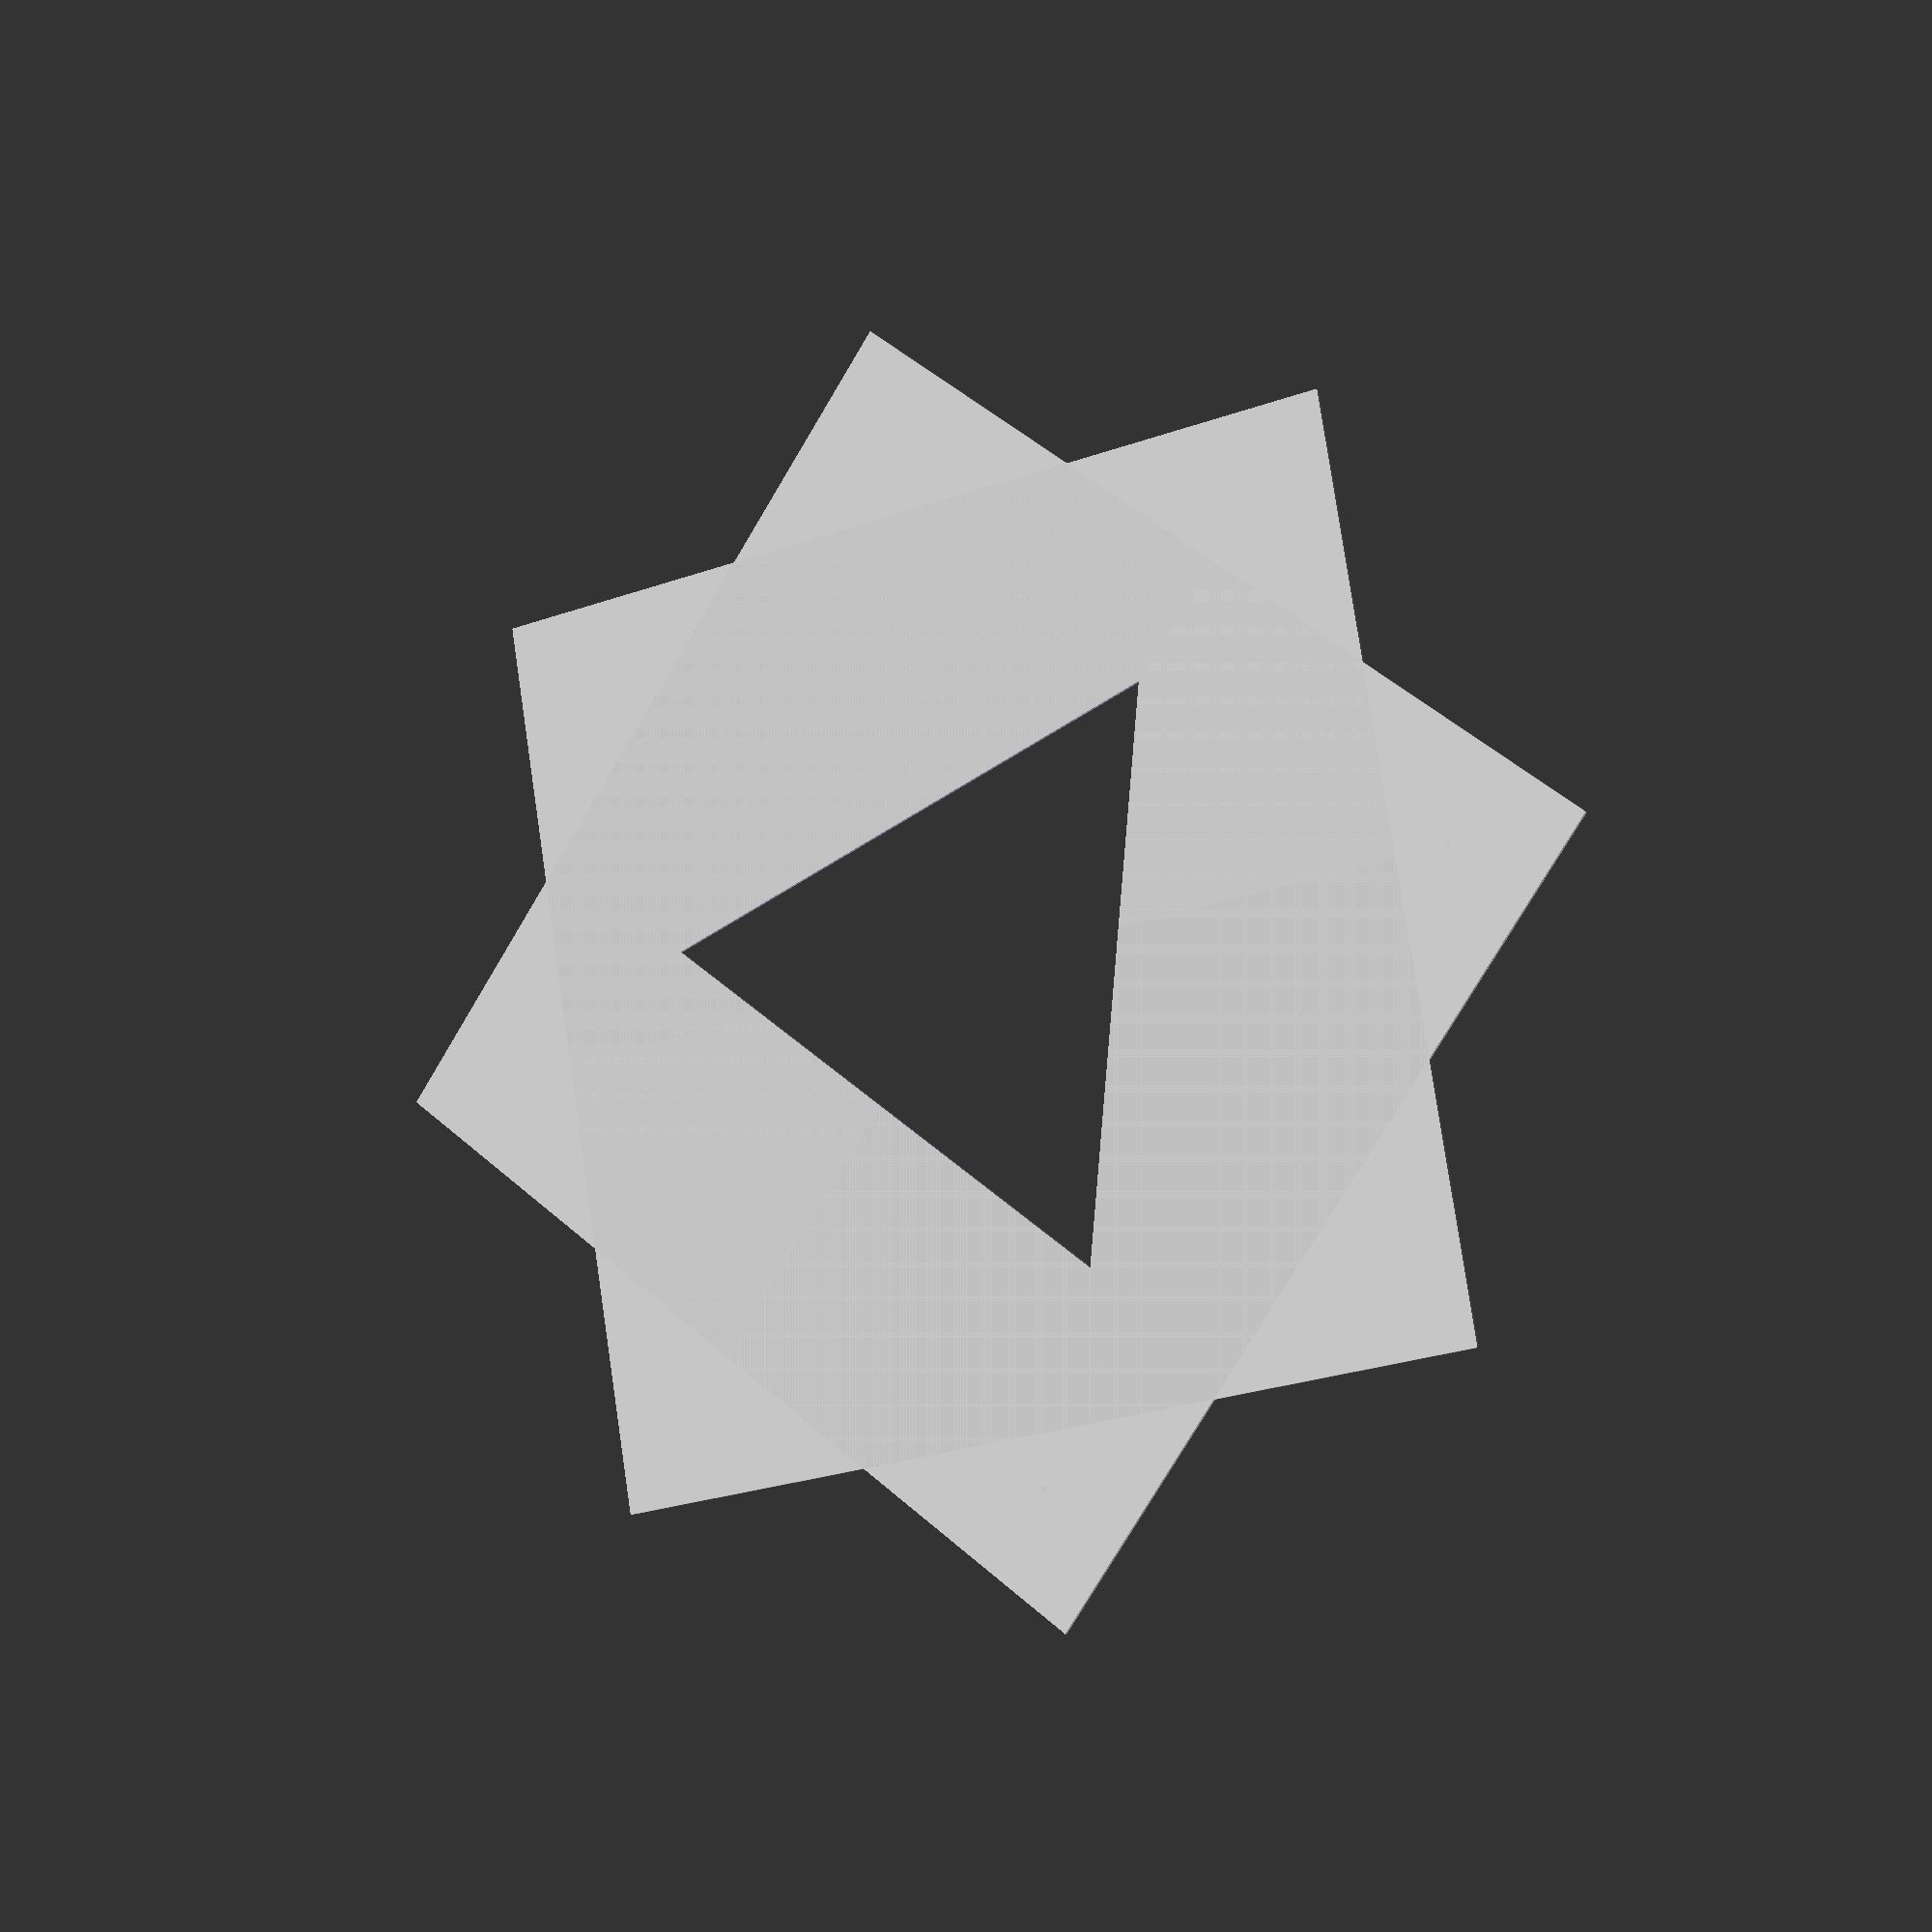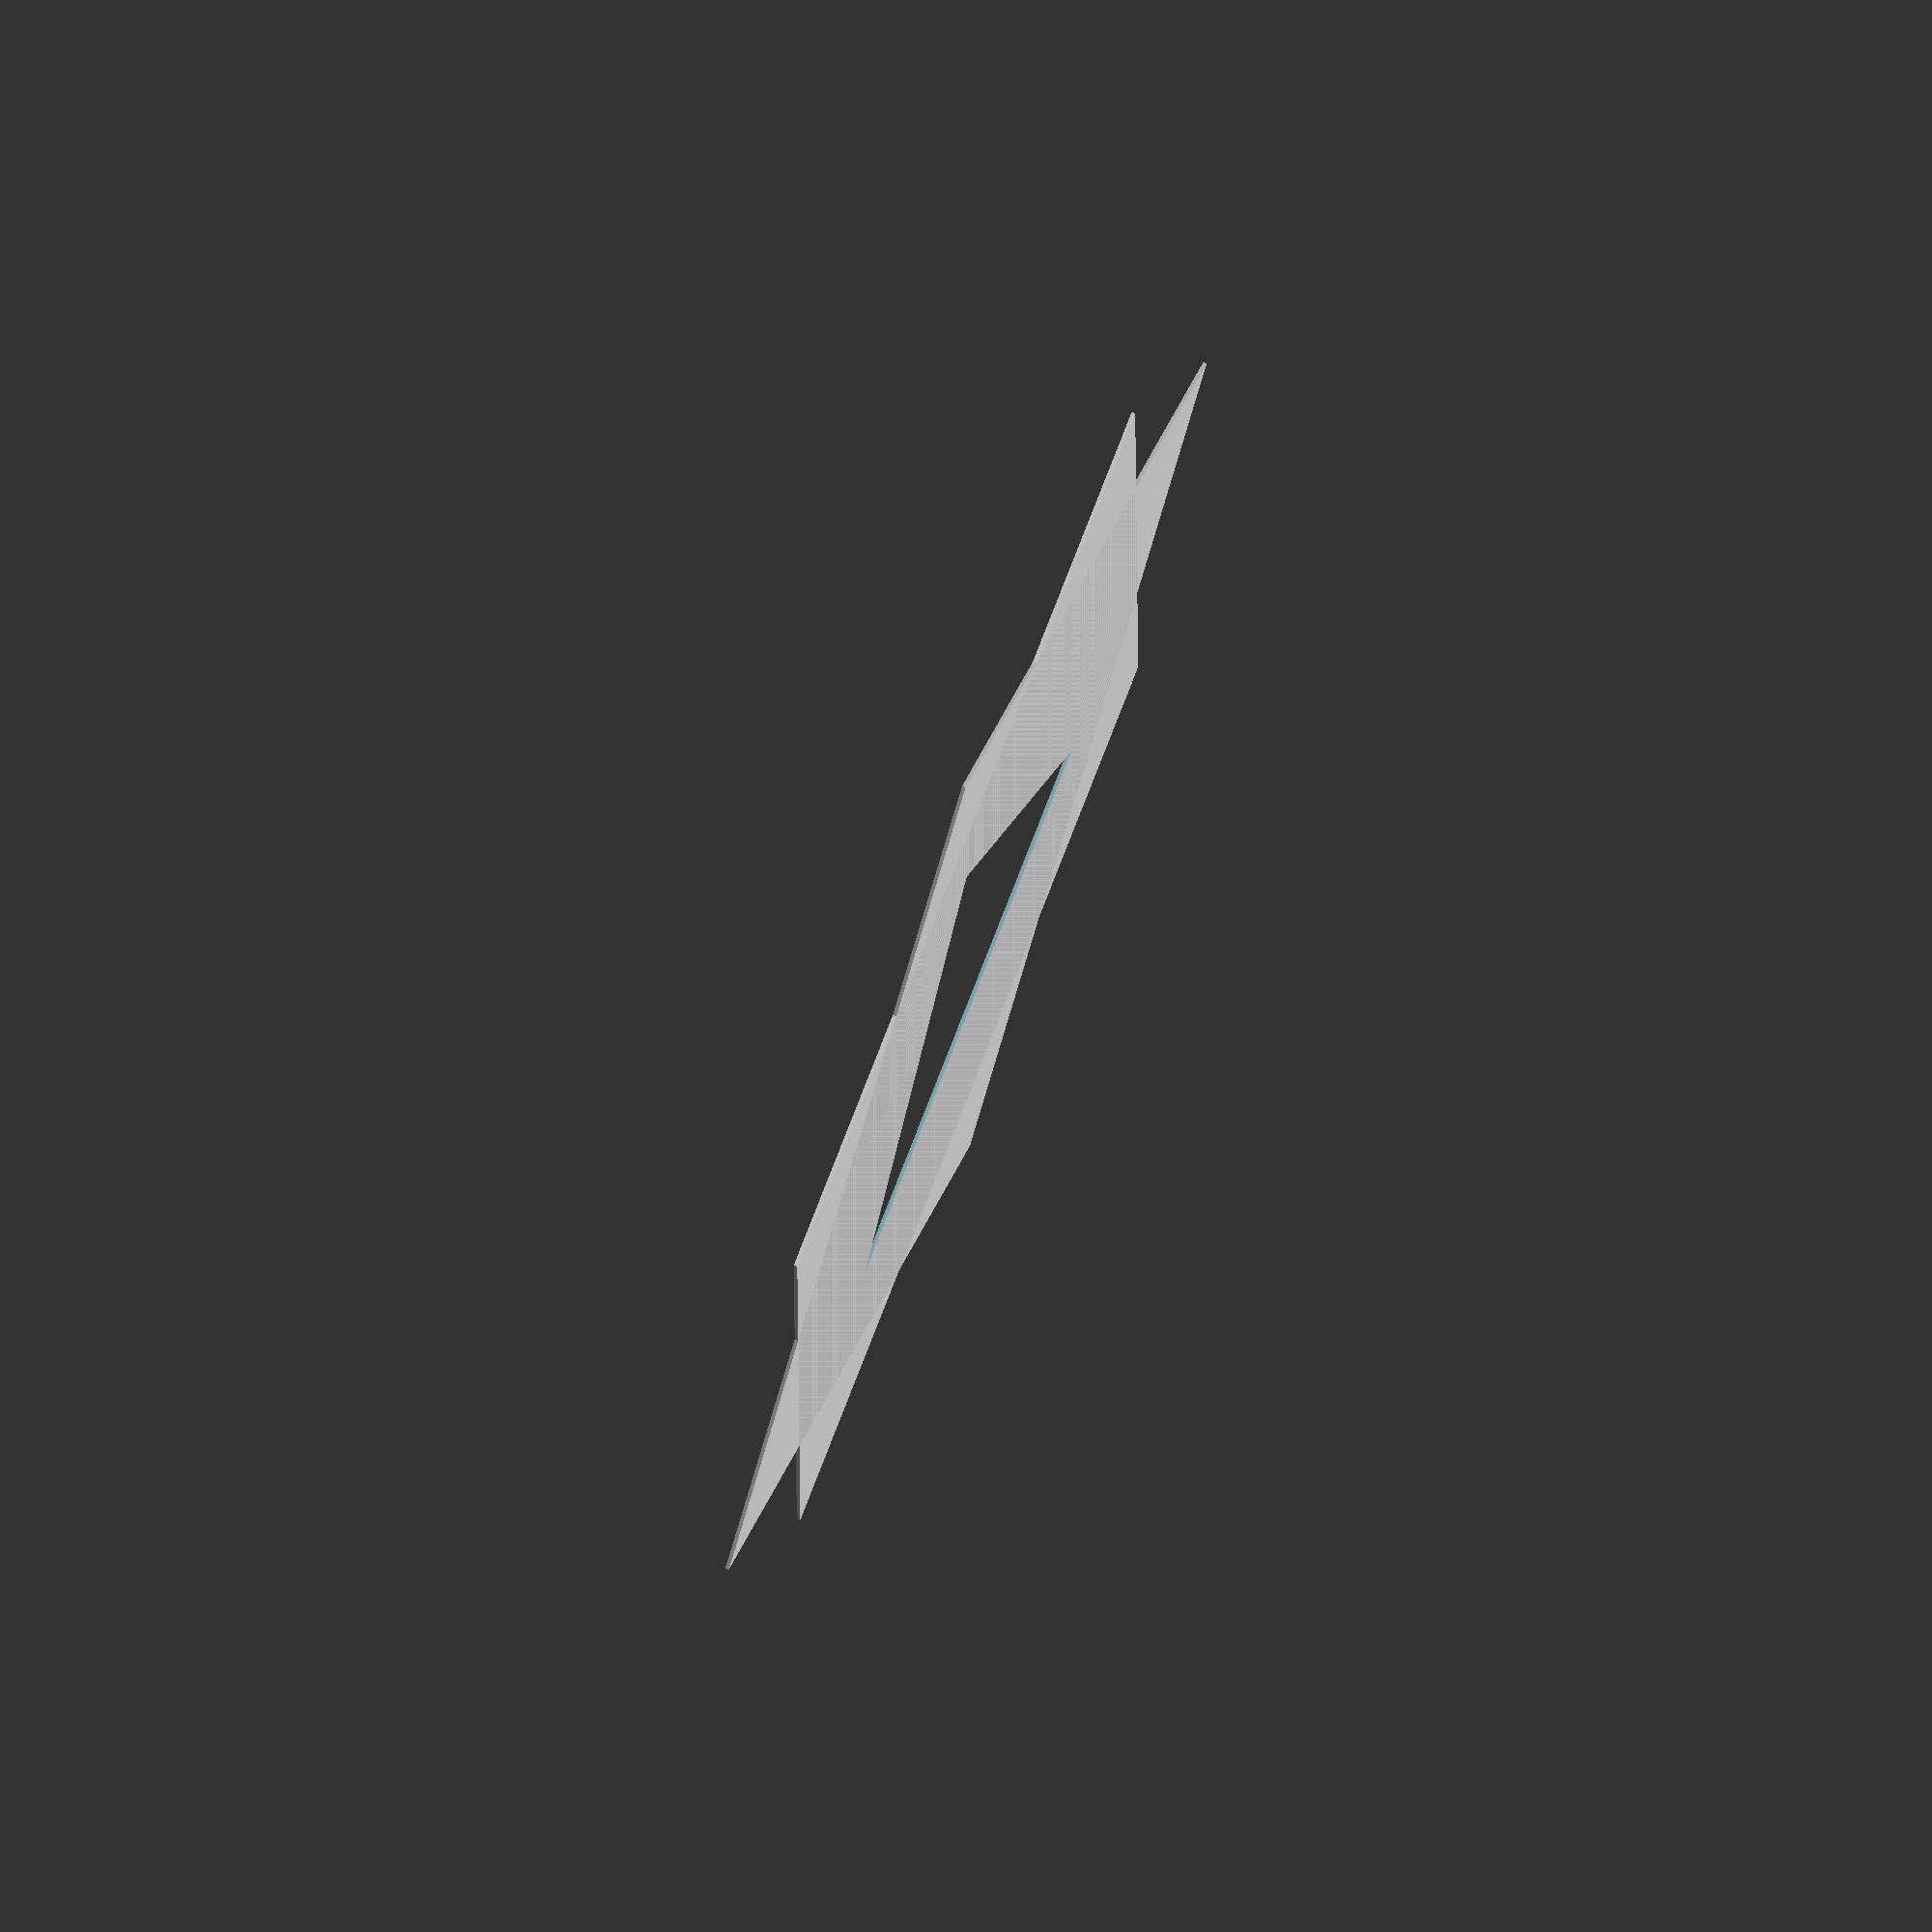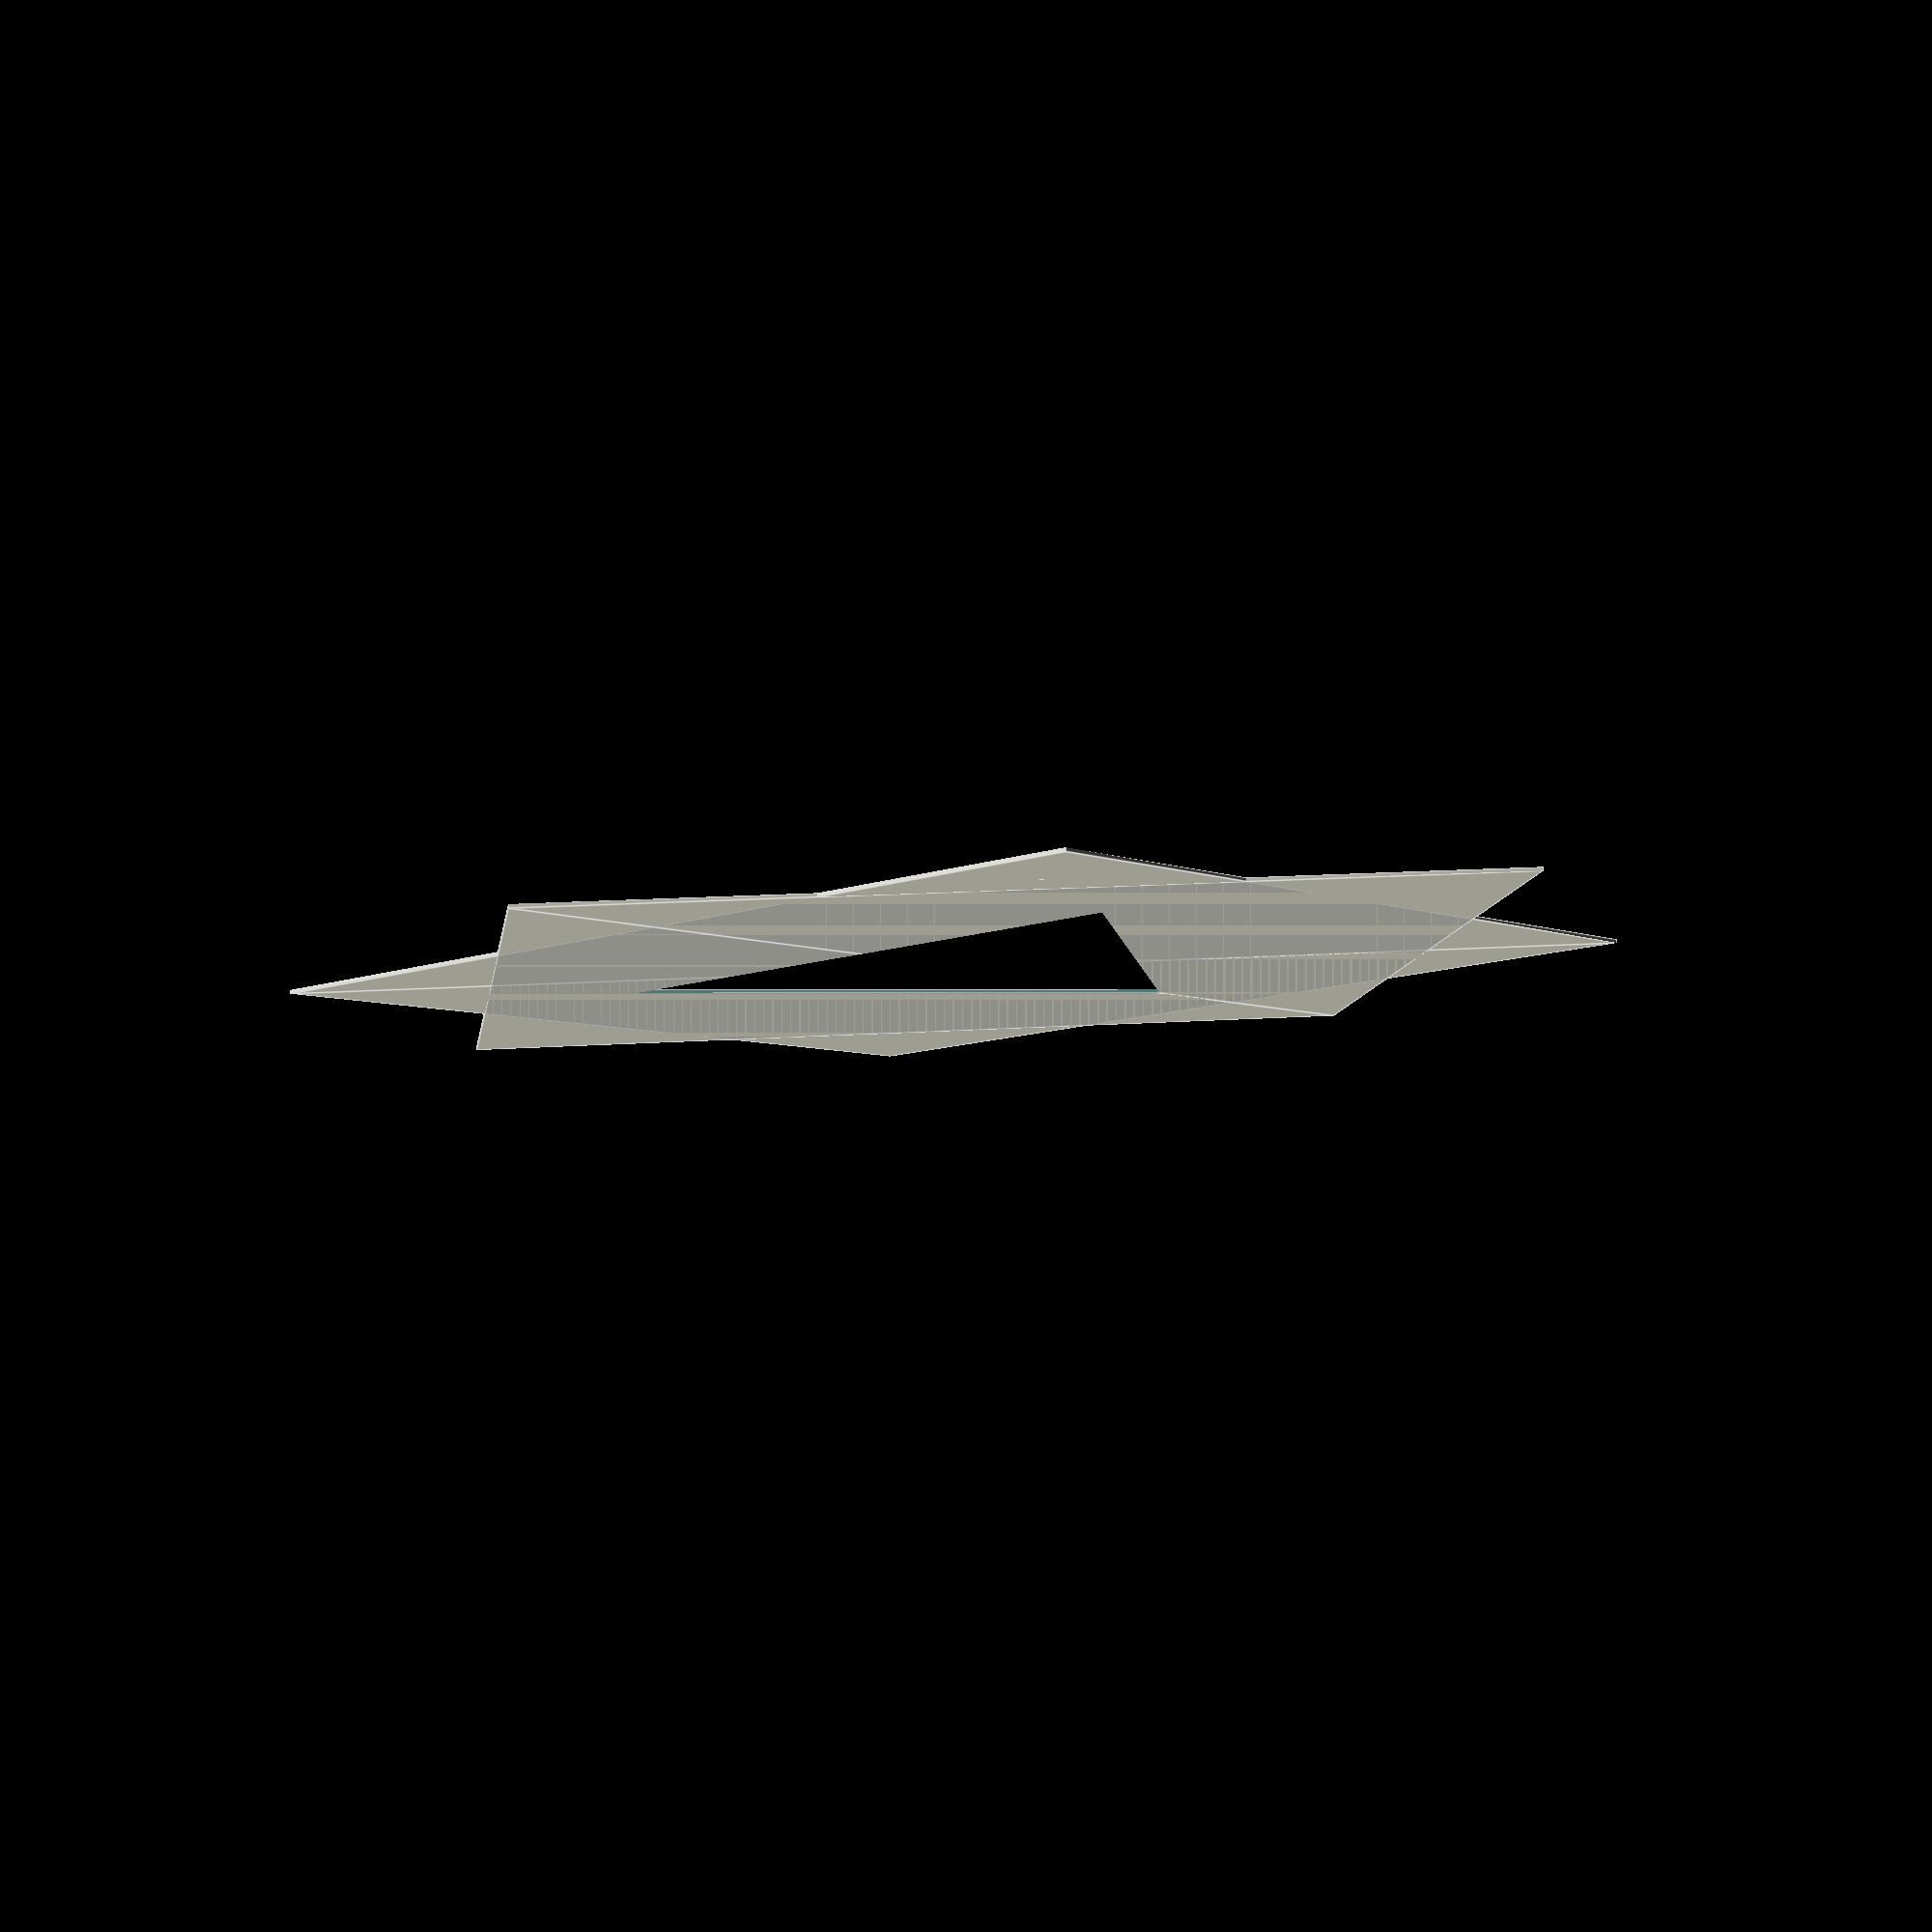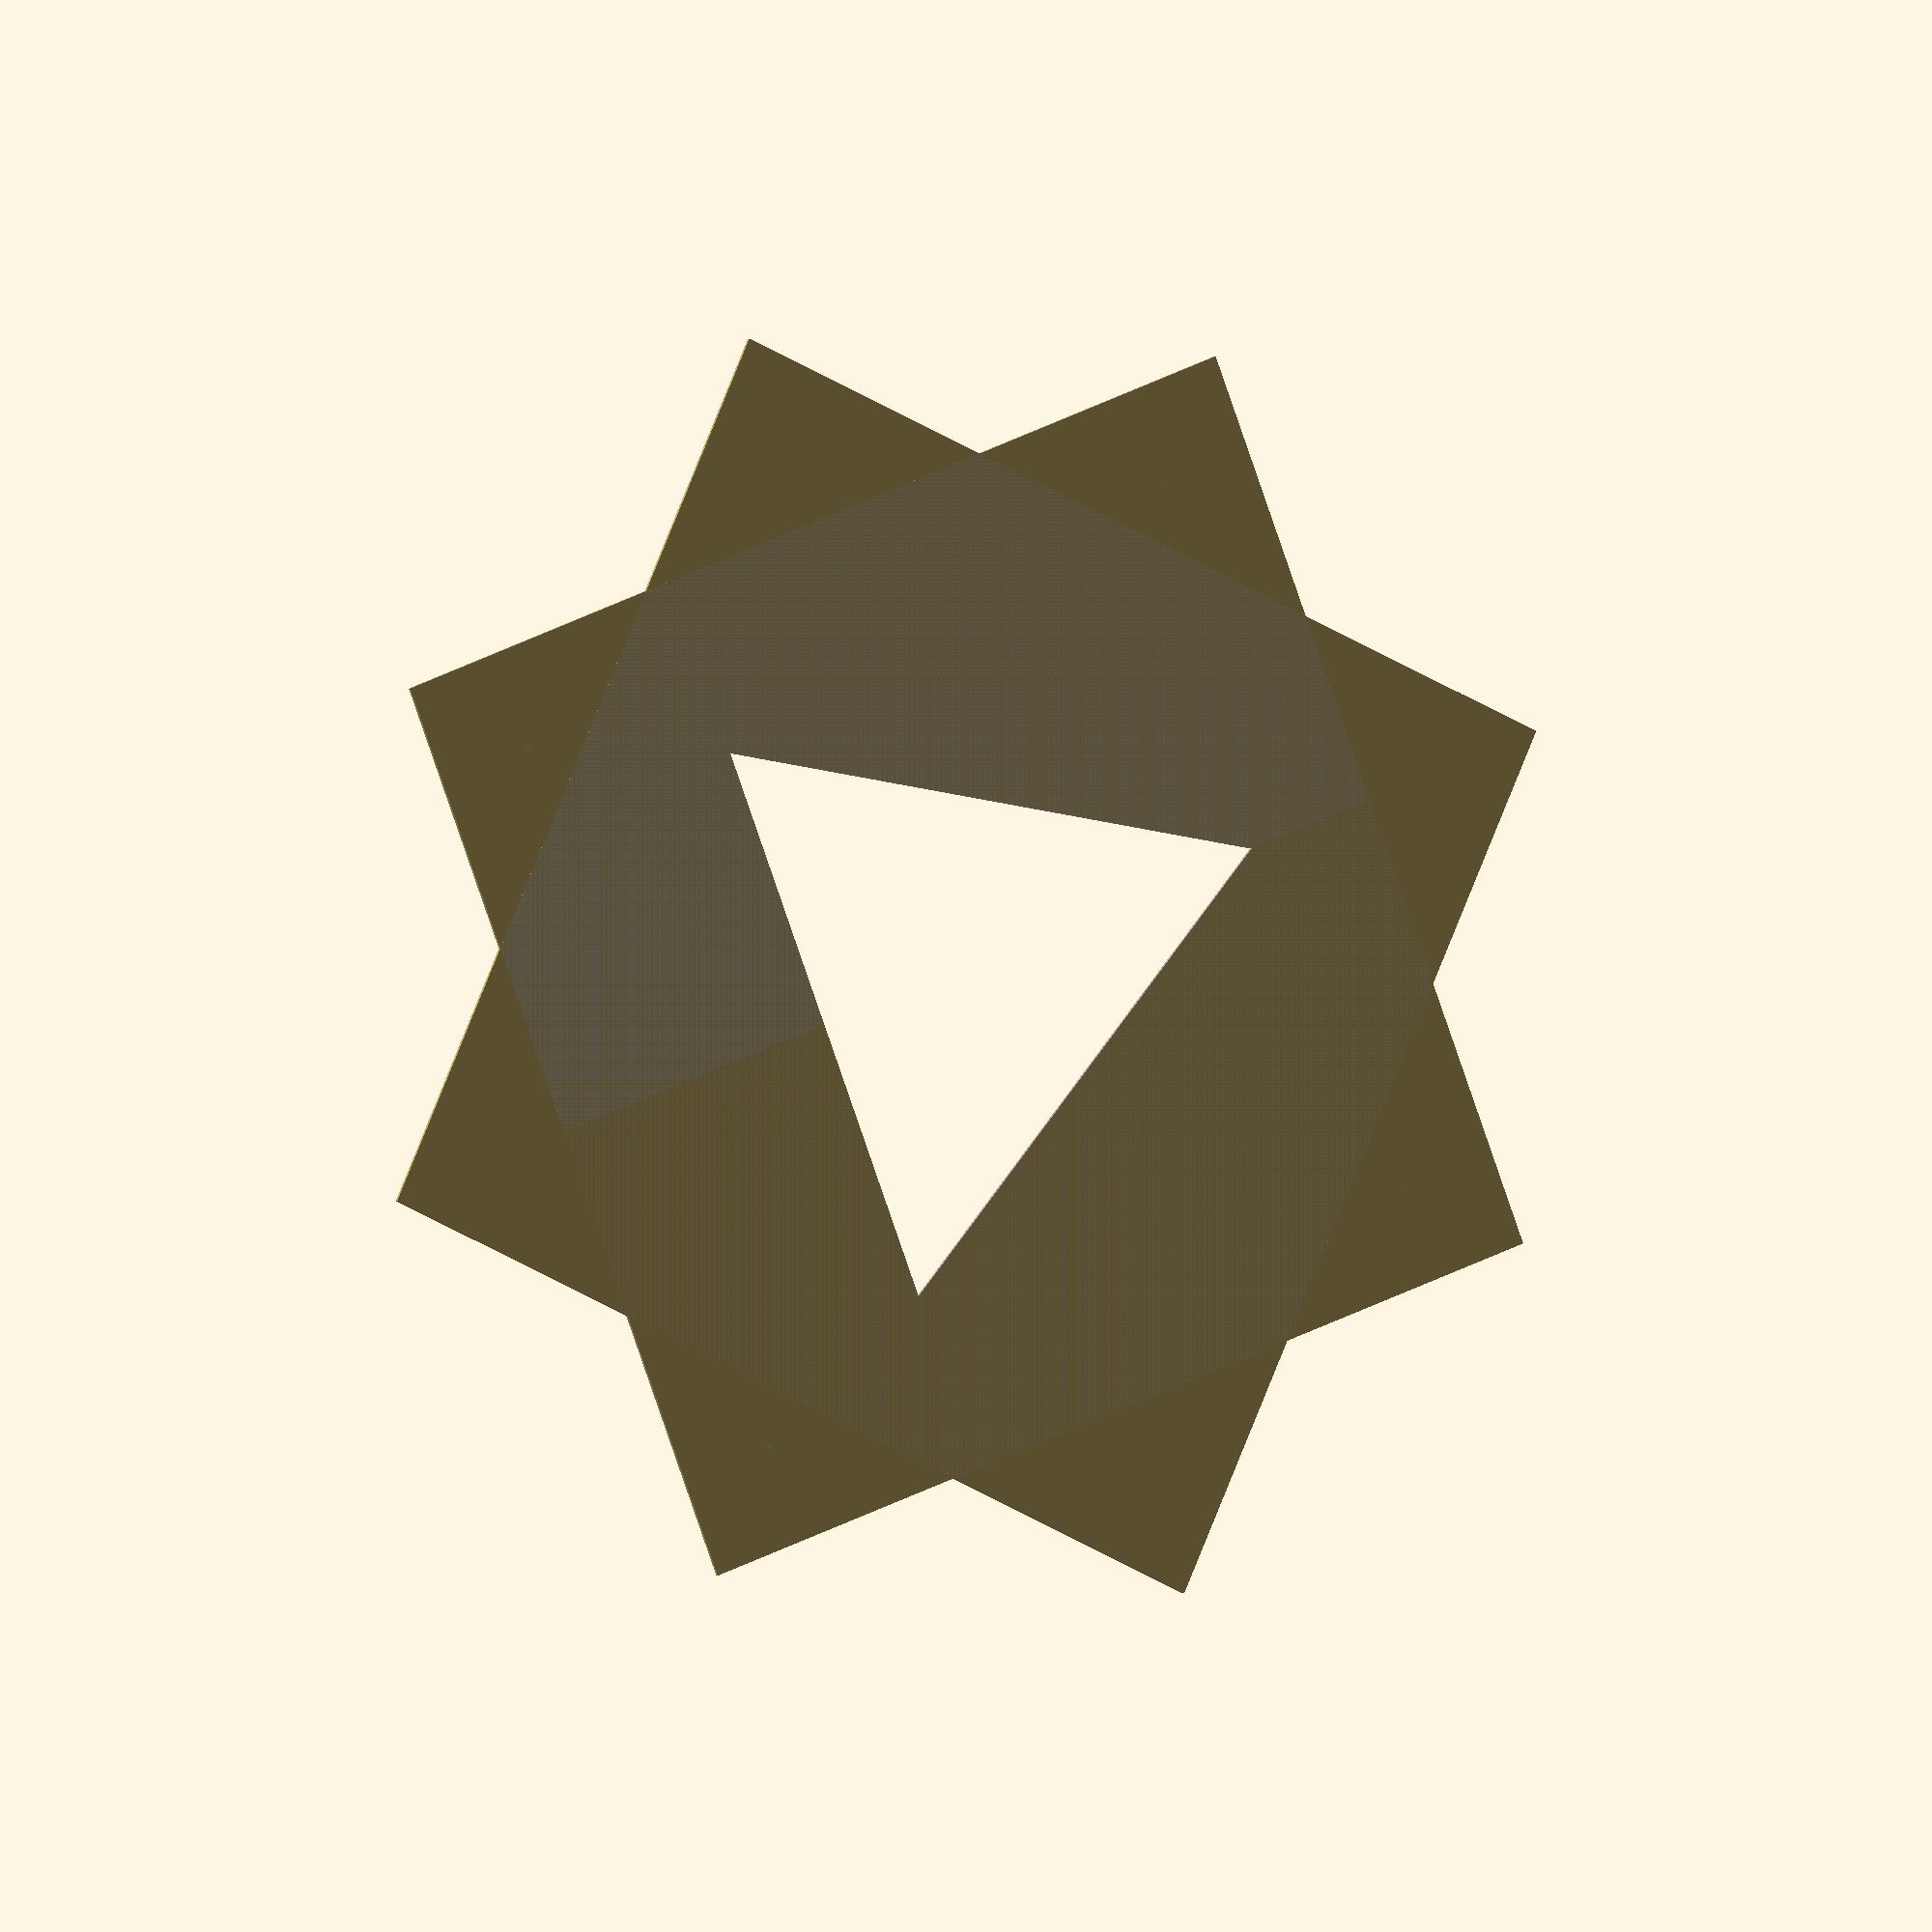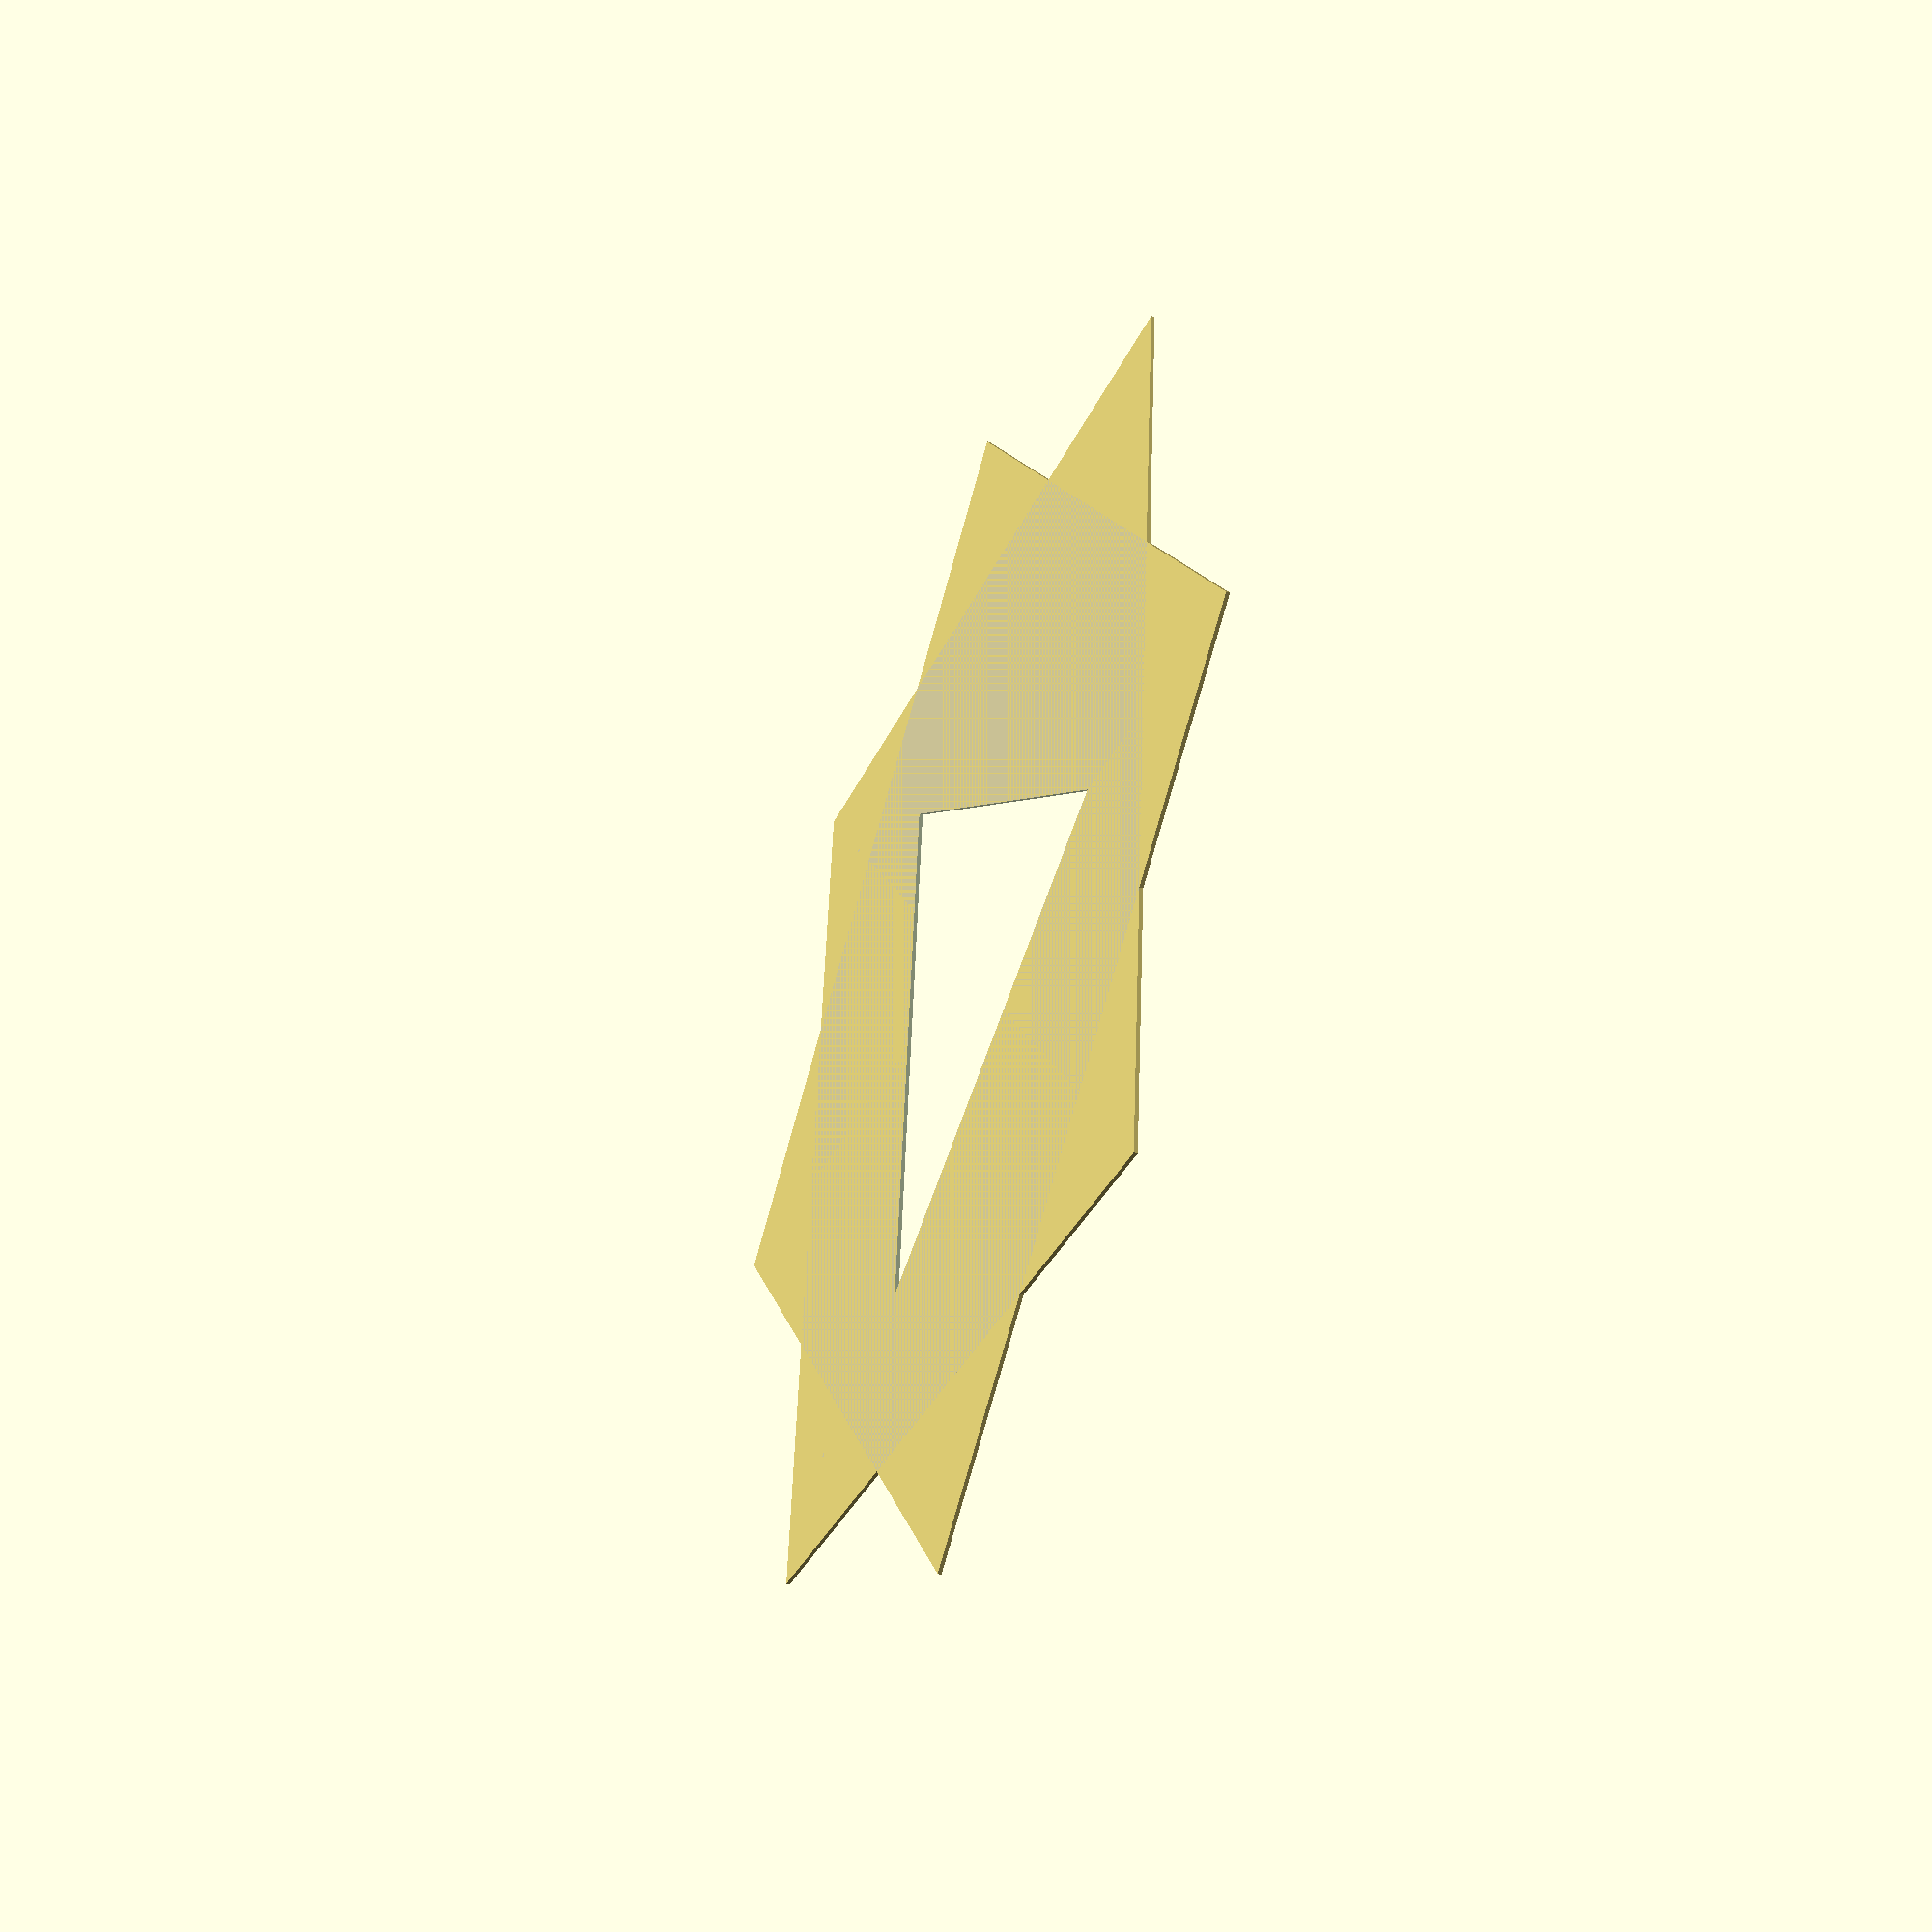
<openscad>
// corner relief
in2mm=25.4;
// test_render="test corner_relief";
// test_render="test complex corner_relief";
test_render="test acute corner_relief";




test_frame_size=in2mm*[10,10];
test_frame_wall_th=1.0*in2mm;
test_tool_d=1/16*in2mm;

module frame(size=[20,10],wall_th=2.0) {
    difference() {
        square(size,center=true);
        square([size[0]-2*wall_th,size[1]-2*wall_th],center=true);
    }
}

//%frame(size=[100,100]);
module corner_relief(d=1/16,delta=0.1,mode="miter") {
    %children();
    minkowski() {
        difference() {

            if(mode=="round") {
                offset(join_type="round",delta=-delta,$fn=16) children();
            }
            offset(join_type="bevel",delta=-delta,$fn=16) children();

            if(mode=="miter") {
                offset(join_type="miter",delta=-delta,$fn=16) children();
            }
        }
        circle(d=d-delta,$fn=16);
    }
}

if(0) {
    difference() {
        offset(join_type="round",delta=-1/16) frame(size=[10,10]);
        offset(join_type="bevel",delta=-1/16) frame(size=[10,10]);
    }
}


if(test_render=="test corner_relief") {
    echo("Testing corner_relief.");
    for(xi=[-1,1],yj=[-1,1]) {
        translate([xi*(test_frame_size[0]/2-test_frame_wall_th-test_tool_d),yj*(test_frame_size[1]/2-test_frame_wall_th-test_tool_d)]) % circle(d=test_tool_d,$fn=16);
    }
    difference() {
        frame(size=test_frame_size,wall_th=test_frame_wall_th);
        corner_relief(d=test_tool_d,delta=0.1) {
            frame(size=test_frame_size,wall_th=test_frame_wall_th);
        }
    }
}

module complex_frame(size=[20,10],wall_th=2.0) {
    difference() {
        union() {
            square(size,center=true);
            rotate(45) square(size,center=true);
        }
        square([size[0]-2*wall_th,size[1]-2*wall_th],center=true);
        rotate(45) square([size[0]-2*wall_th,size[1]-2*wall_th],center=true);
    }
}

if(test_render=="test complex corner_relief") {
    echo("Testing corner_relief.");
    for(xi=[-1,1],yj=[-1,1]) {
        translate([xi*(test_frame_size[0]/2-test_frame_wall_th-test_tool_d),yj*(test_frame_size[1]/2-test_frame_wall_th-test_tool_d)]) % circle(d=test_tool_d,$fn=16);
    }
    difference() {
        complex_frame(size=test_frame_size,wall_th=test_frame_wall_th);
        corner_relief(d=test_tool_d,delta=0.1) {
            complex_frame(size=test_frame_size,wall_th=test_frame_wall_th);
        }
    }        
}


module acute_frame(size=[20,10],wall_th=2.0) {

    difference() {

        union() {

            square(size,center=true);

            rotate(45) square(size,center=true);

        }

        circle(d=sqrt(pow(size[0],2)+pow(size[1],2))/2,$fn=3);

    }

}



if(test_render=="test acute corner_relief") {

    echo("Testing acute corner_relief.");

    for(xi=[-1,1],yj=[-1,1]) {

        translate([xi*(test_frame_size[0]/2-test_frame_wall_th-test_tool_d),yj*(test_frame_size[1]/2-test_frame_wall_th-test_tool_d)]) % circle(d=test_tool_d,$fn=16);

    }

    difference() {

        acute_frame(size=test_frame_size,wall_th=test_frame_wall_th);

        corner_relief(d=test_tool_d,delta=0.1,mode="round") {

            acute_frame(size=test_frame_size,wall_th=test_frame_wall_th);

        }

    }        

}
</openscad>
<views>
elev=186.4 azim=125.5 roll=151.8 proj=p view=wireframe
elev=286.0 azim=270.5 roll=110.9 proj=o view=wireframe
elev=278.3 azim=127.6 roll=176.7 proj=p view=edges
elev=180.9 azim=159.1 roll=204.5 proj=o view=wireframe
elev=218.4 azim=186.0 roll=110.5 proj=p view=solid
</views>
